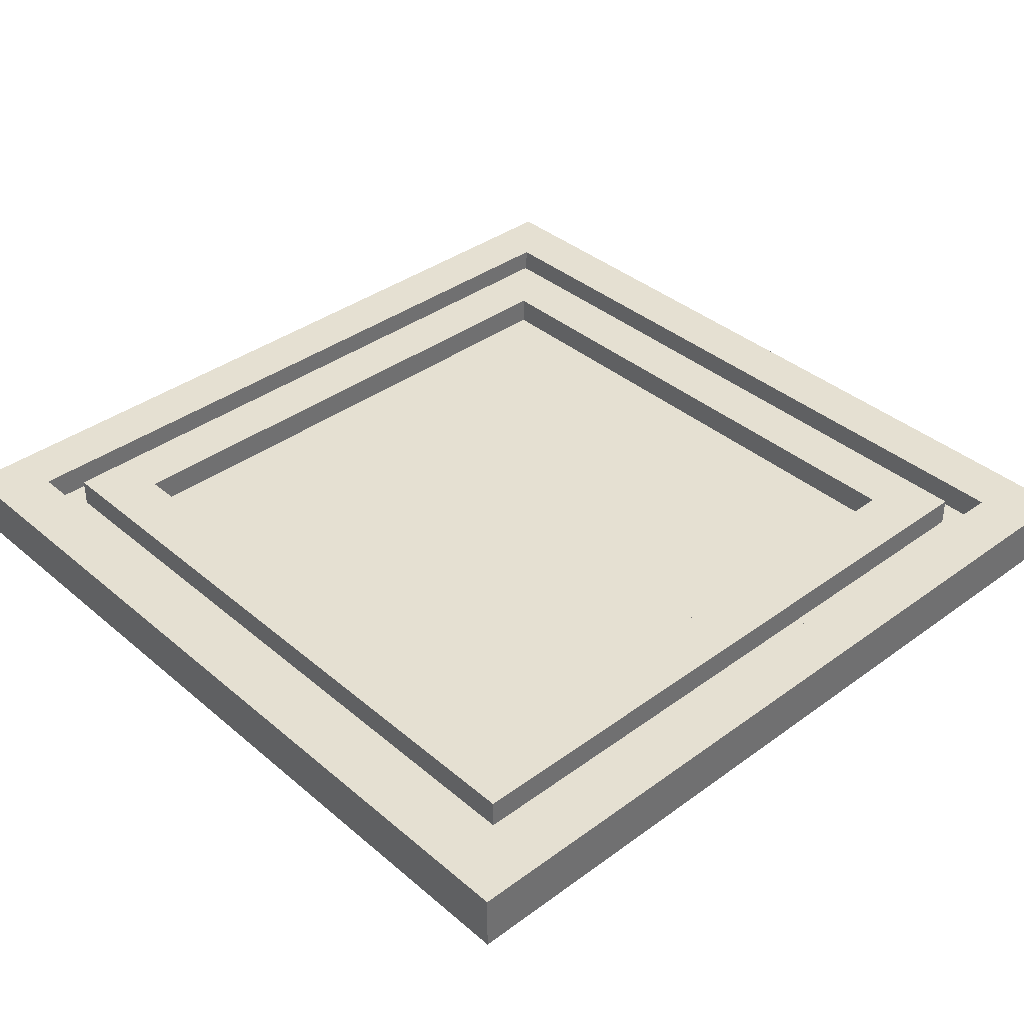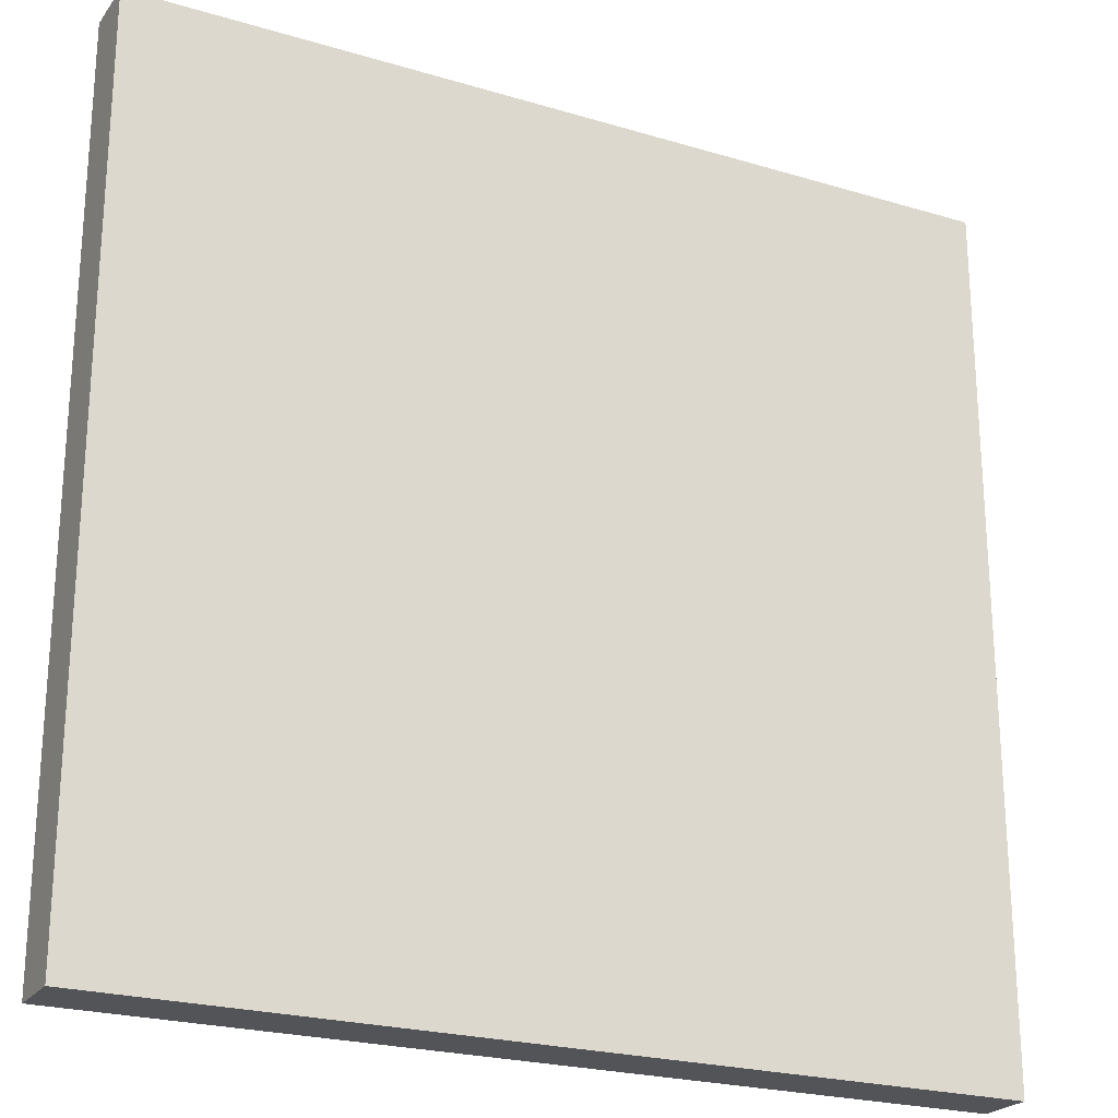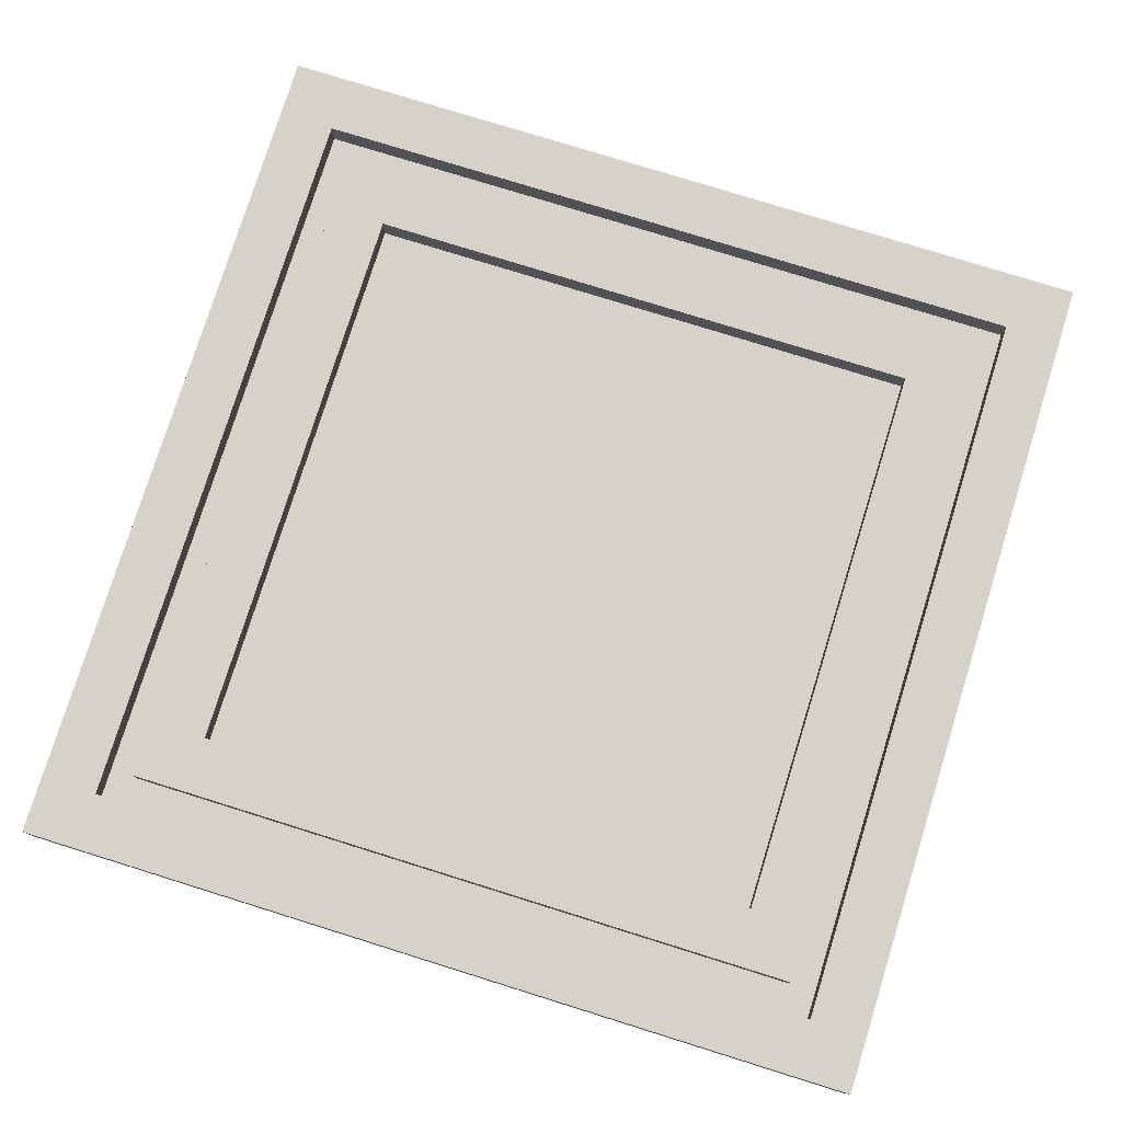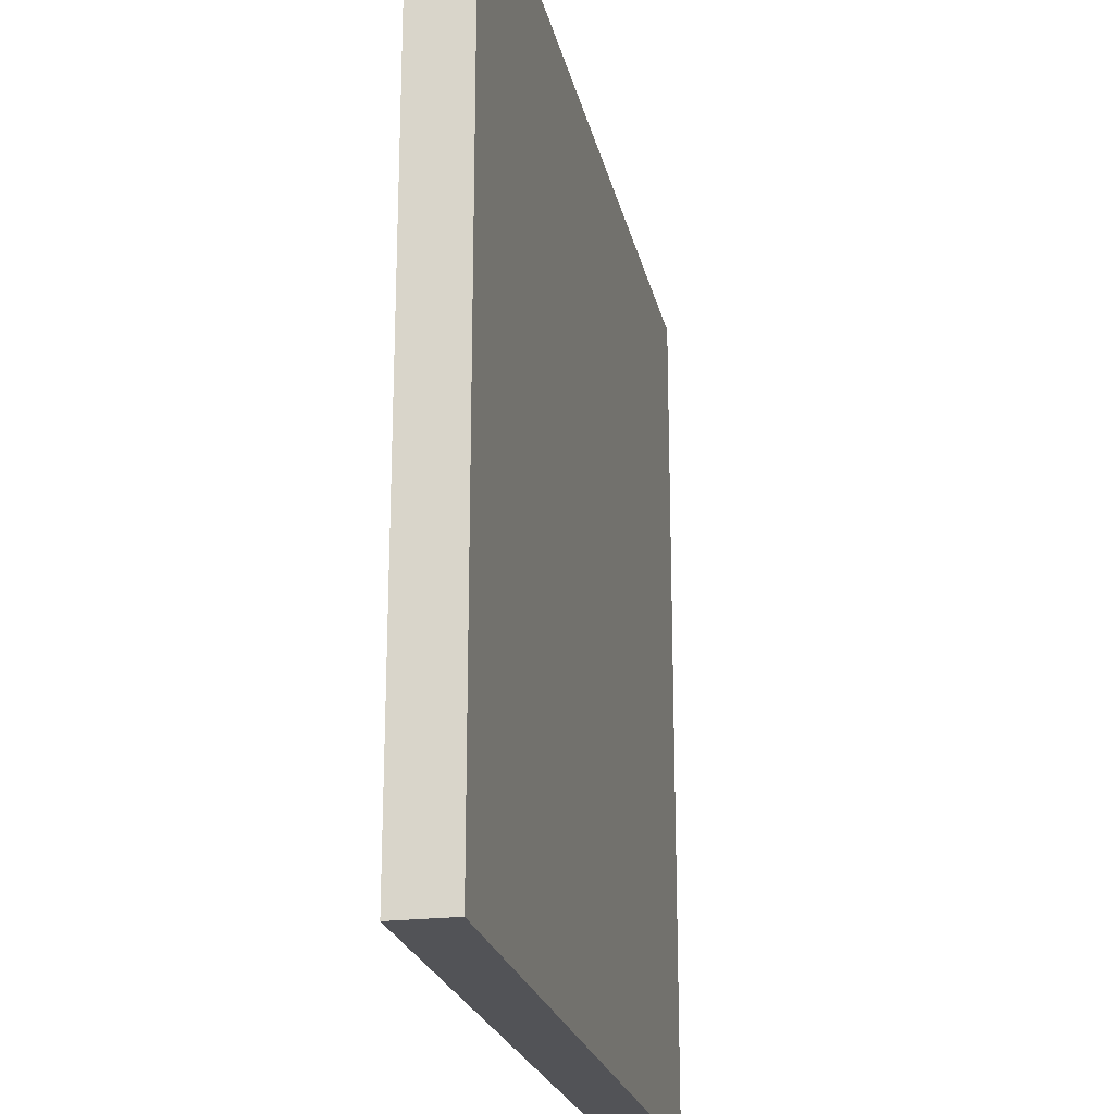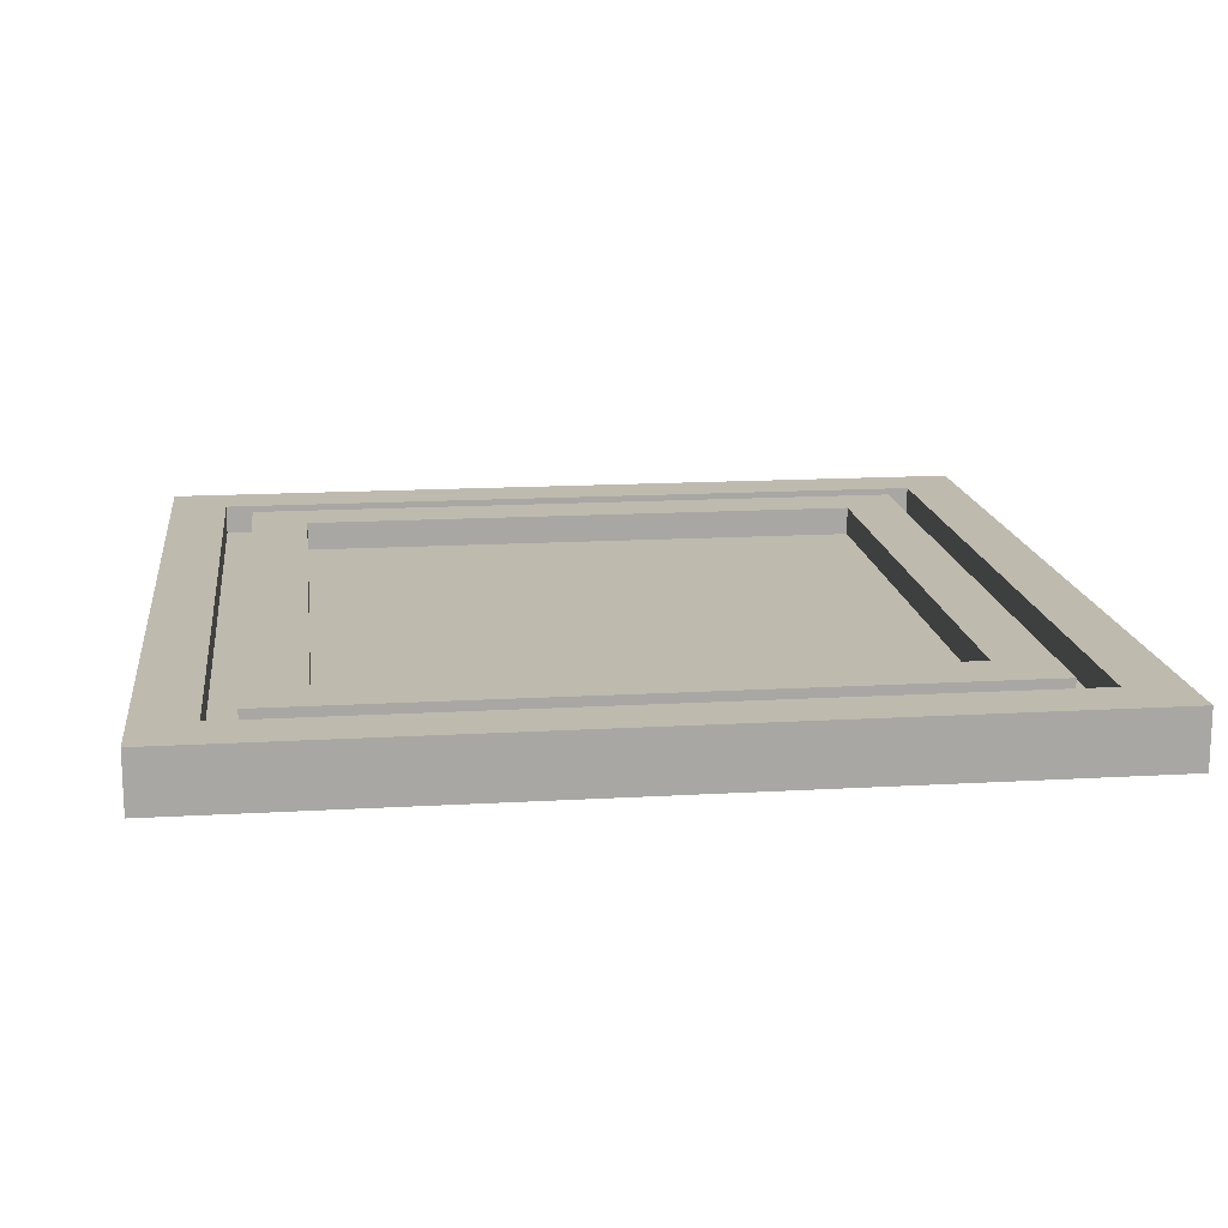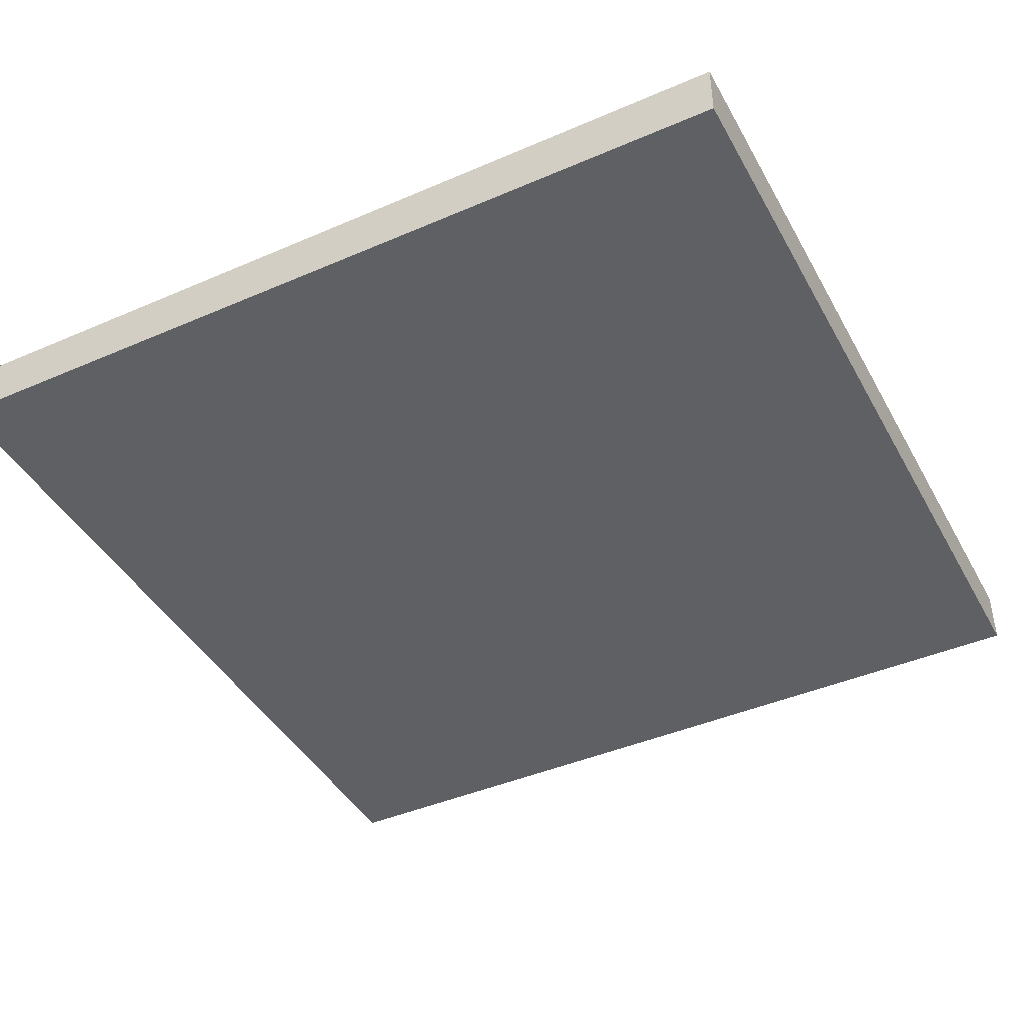
<metadata>
{"format":"obj","ext":"obj","renderer":"f3d","projection":"perspective","resolution":1024,"background":"white","views":[{"elev":37.8,"azim":-42.9,"up":"+Y"},{"elev":-23.3,"azim":-26.9,"up":"+Z"},{"elev":77.9,"azim":-72.7,"up":"+Y"},{"elev":-22.3,"azim":-78.1,"up":"+Z"},{"elev":15.6,"azim":173.0,"up":"+Y"},{"elev":-42.8,"azim":117.2,"up":"+Y"}]}
</metadata>
<code>
o
v -1.5 0 1.5
v -1.5 0 1.4
v -1.5 0 -1.4
v -1.5 0 -1.5
v -1.5 0.1 1.4
v -1.5 0.1 -1.4
v -1.5 0.2 1.5
v -1.5 0.2 -1.5
v -1.2 0.1 1.2
v -1.2 0.1 -1.2
v -1.2 0.2 1.2
v -1.2 0.2 -1.2
v 1 0.1 1
v 1 0.1 -1
v 1 0.2 1
v 1 0.2 -1
v 1.3 0.1 1.3
v 1.3 0.1 -1.3
v 1.3 0.2 1.3
v 1.3 0.2 -1.3
v -1.3 0.1 1.3
v -1.3 0.1 -1.3
v -1.3 0.2 1.3
v -1.3 0.2 -1.3
v -1 0.1 1
v -1 0.1 -1
v -1 0.2 1
v -1 0.2 -1
v 1.2 0.1 1.2
v 1.2 0.1 -1.2
v 1.2 0.2 1.2
v 1.2 0.2 -1.2
v 1.5 0 1.5
v 1.5 0 1.4
v 1.5 0 -1.4
v 1.5 0 -1.5
v 1.5 0.1 1.4
v 1.5 0.1 -1.4
v 1.5 0.2 1.5
v 1.5 0.2 -1.5
v -1.5 0 1.5
v -1.5 0.2 1.5
v -1.4 0 1.5
v -1.4 0.1 1.5
v 1.4 0 1.5
v 1.4 0.1 1.5
v 1.5 0 1.5
v 1.5 0.2 1.5
v -1.2 0.1 1.2
v -1.2 0.2 1.2
v 1.2 0.1 1.2
v 1.2 0.2 1.2
v -1 0.1 -1
v -1 0.2 -1
v 1 0.1 -1
v 1 0.2 -1
v -1.3 0.1 -1.3
v -1.3 0.2 -1.3
v 1.3 0.1 -1.3
v 1.3 0.2 -1.3
v -1.3 0.1 1.3
v -1.3 0.2 1.3
v 1.3 0.1 1.3
v 1.3 0.2 1.3
v -1 0.1 1
v -1 0.2 1
v 1 0.1 1
v 1 0.2 1
v -1.2 0.1 -1.2
v -1.2 0.2 -1.2
v 1.2 0.1 -1.2
v 1.2 0.2 -1.2
v -1.5 0 -1.5
v -1.5 0.2 -1.5
v -1.4 0 -1.5
v -1.4 0.1 -1.5
v 1.4 0 -1.5
v 1.4 0.1 -1.5
v 1.5 0 -1.5
v 1.5 0.2 -1.5
v -1.5 0 1.5
v -1.4 0 1.5
v 1.4 0 1.5
v 1.5 0 1.5
v -1.5 0 1.4
v -1.4 0 1.4
v 1.4 0 1.4
v 1.5 0 1.4
v -1.5 0 -1.4
v -1.4 0 -1.4
v 1.4 0 -1.4
v 1.5 0 -1.4
v -1.5 0 -1.5
v -1.4 0 -1.5
v 1.4 0 -1.5
v 1.5 0 -1.5
v -1.3 0.1 1.3
v 1.3 0.1 1.3
v -1.2 0.1 1.2
v 1.2 0.1 1.2
v -1 0.1 1
v 1 0.1 1
v -1 0.1 -1
v 1 0.1 -1
v -1.2 0.1 -1.2
v 1.2 0.1 -1.2
v -1.3 0.1 -1.3
v 1.3 0.1 -1.3
v -1.5 0.2 1.5
v 1.5 0.2 1.5
v -1.4 0.2 1.4
v 1.4 0.2 1.4
v -1.3 0.2 1.3
v 1.3 0.2 1.3
v -1.2 0.2 1.2
v 1.2 0.2 1.2
v -1 0.2 1
v 1 0.2 1
v -1 0.2 -1
v 1 0.2 -1
v -1.2 0.2 -1.2
v 1.2 0.2 -1.2
v -1.3 0.2 -1.3
v 1.3 0.2 -1.3
v -1.4 0.2 -1.4
v 1.4 0.2 -1.4
v -1.5 0.2 -1.5
v 1.5 0.2 -1.5
f 5 2 1
f 5 3 2
f 6 4 3
f 6 3 5
f 7 5 1
f 7 6 5
f 8 4 6
f 8 6 7
f 11 10 9
f 12 10 11
f 15 14 13
f 16 14 15
f 19 18 17
f 20 18 19
f 21 22 23
f 23 22 24
f 25 26 27
f 27 26 28
f 29 30 31
f 31 30 32
f 33 34 37
f 34 35 37
f 35 36 38
f 37 35 38
f 33 37 39
f 37 38 39
f 38 36 40
f 39 38 40
f 43 42 41
f 44 42 43
f 45 44 43
f 46 42 44
f 46 44 45
f 47 46 45
f 48 42 46
f 48 46 47
f 51 50 49
f 52 50 51
f 55 54 53
f 56 54 55
f 59 58 57
f 60 58 59
f 61 62 63
f 63 62 64
f 65 66 67
f 67 66 68
f 69 70 71
f 71 70 72
f 73 74 75
f 75 74 76
f 75 76 77
f 76 74 78
f 77 76 78
f 77 78 79
f 78 74 80
f 79 78 80
f 85 82 81
f 86 83 82
f 86 82 85
f 87 84 83
f 87 83 86
f 88 84 87
f 89 86 85
f 90 87 86
f 90 86 89
f 91 88 87
f 91 87 90
f 92 88 91
f 93 90 89
f 94 91 90
f 94 90 93
f 95 92 91
f 95 91 94
f 96 92 95
f 97 98 99
f 99 98 100
f 101 102 103
f 103 102 104
f 97 99 105
f 100 98 106
f 97 105 107
f 105 106 107
f 106 98 108
f 107 106 108
f 109 110 111
f 111 110 112
f 111 112 113
f 113 112 114
f 115 116 117
f 117 116 118
f 115 117 119
f 118 116 120
f 115 119 121
f 119 120 121
f 120 116 122
f 121 120 122
f 111 113 123
f 114 112 124
f 109 111 125
f 123 124 125
f 111 123 125
f 124 112 126
f 125 124 126
f 112 110 126
f 109 125 127
f 125 126 127
f 126 110 128
f 127 126 128

</code>
